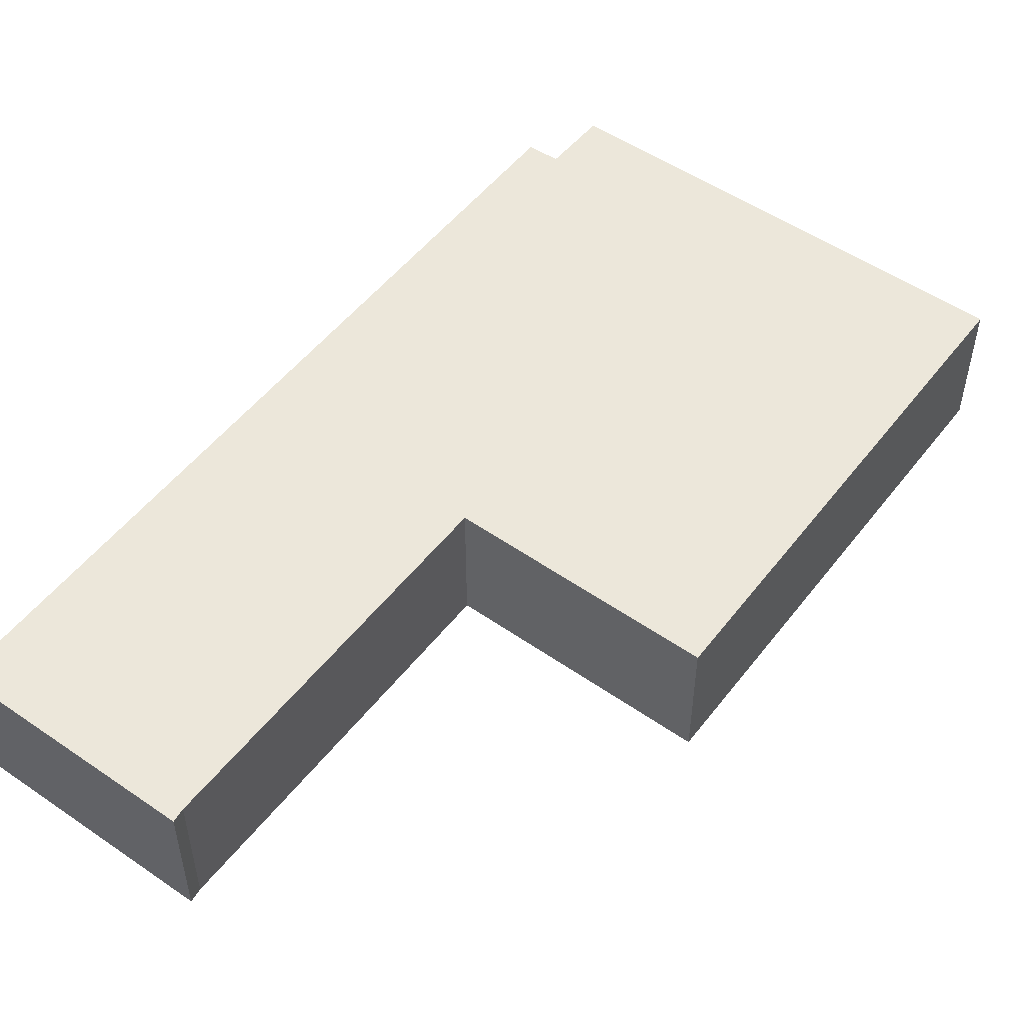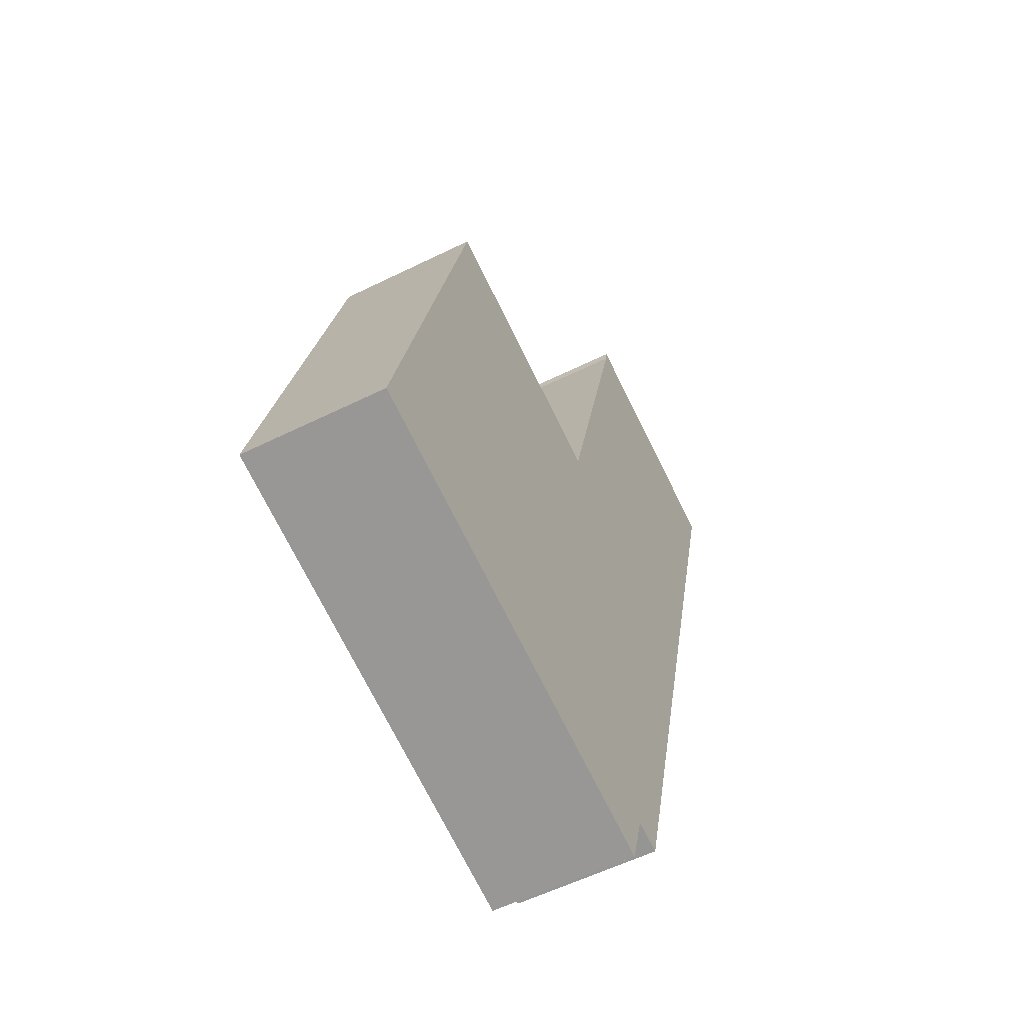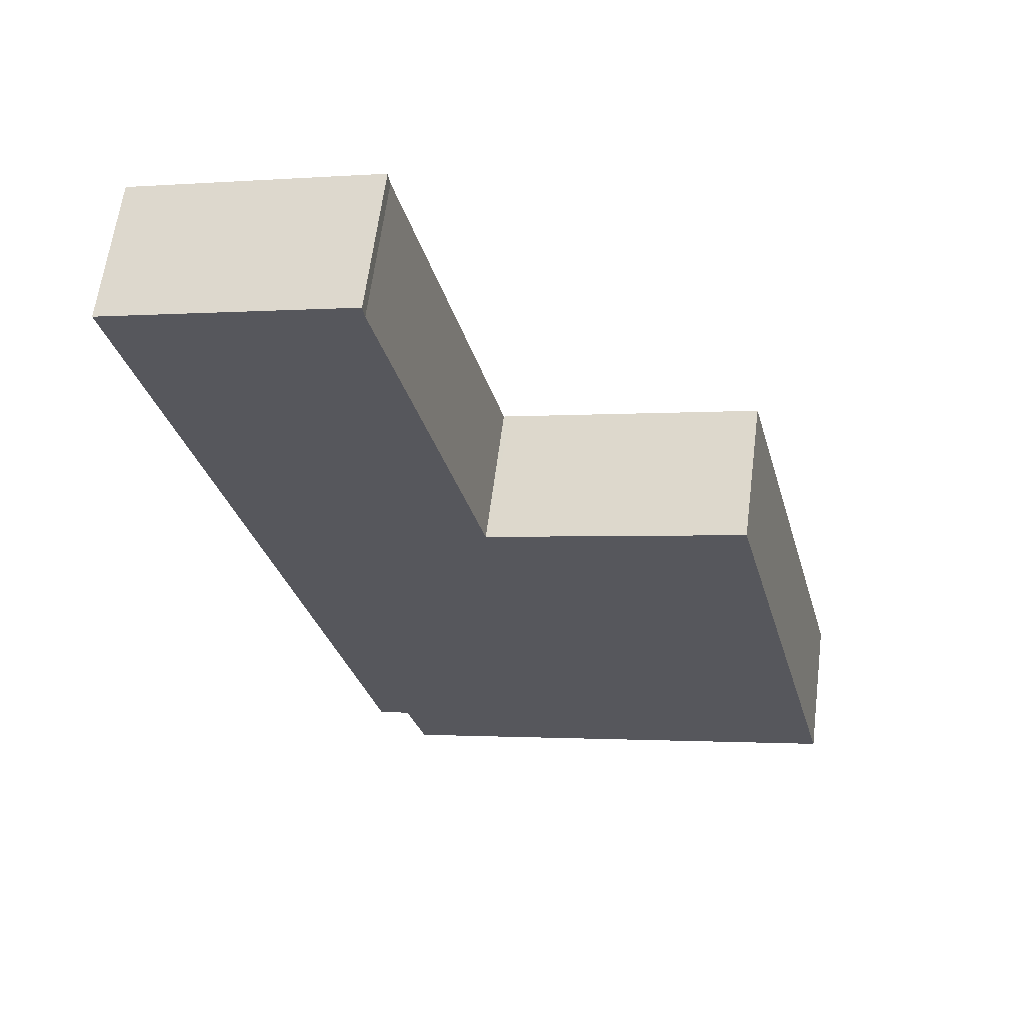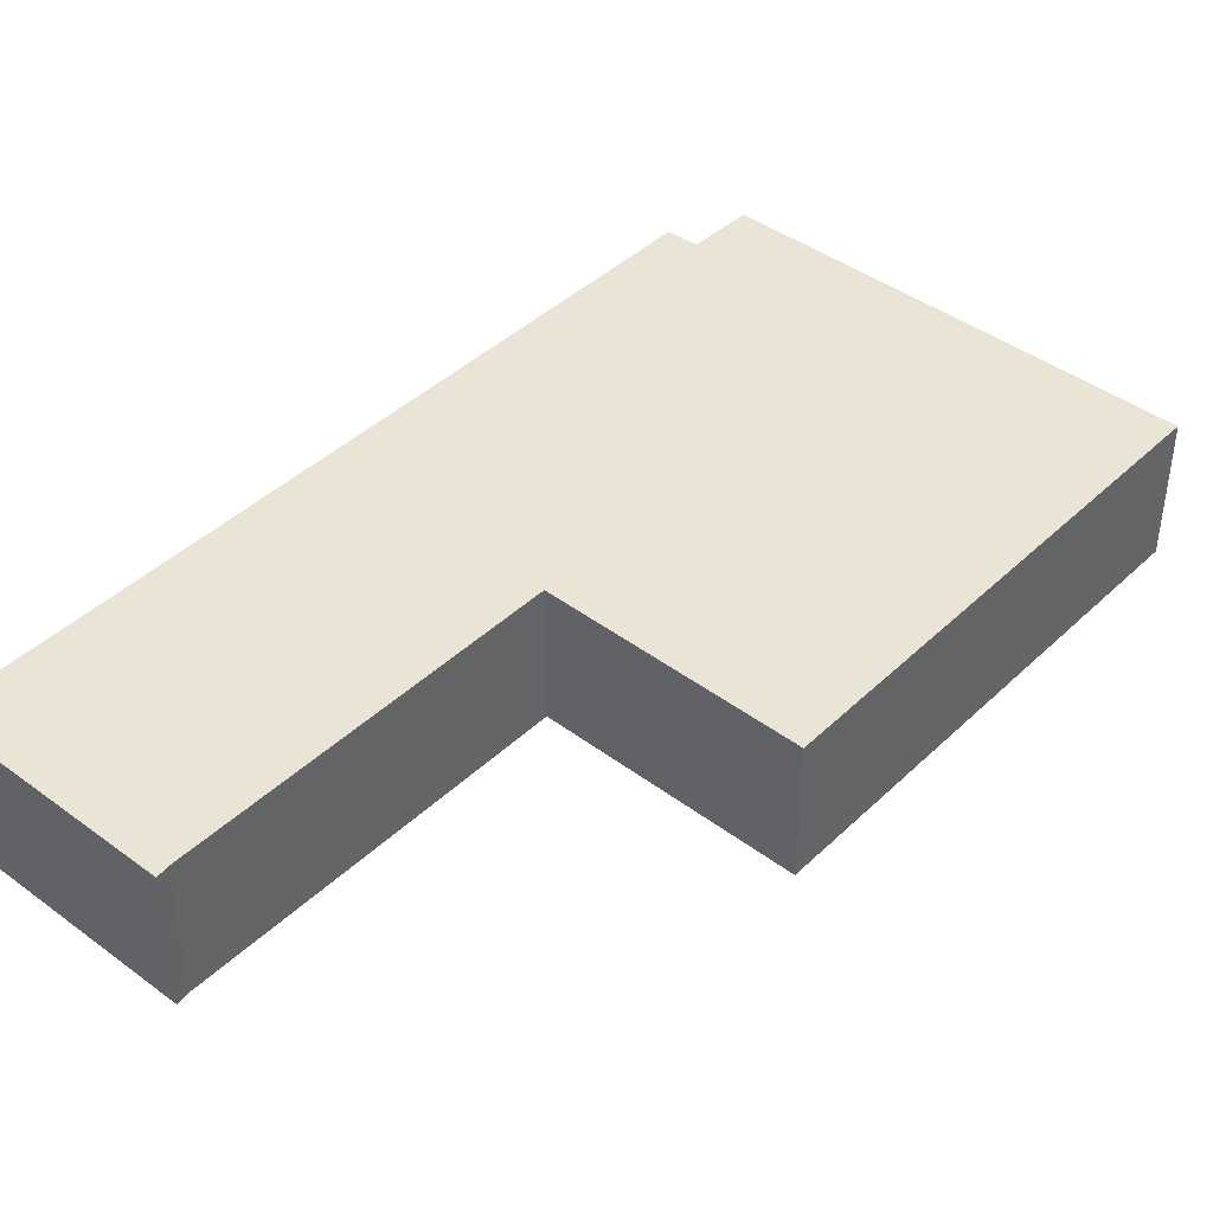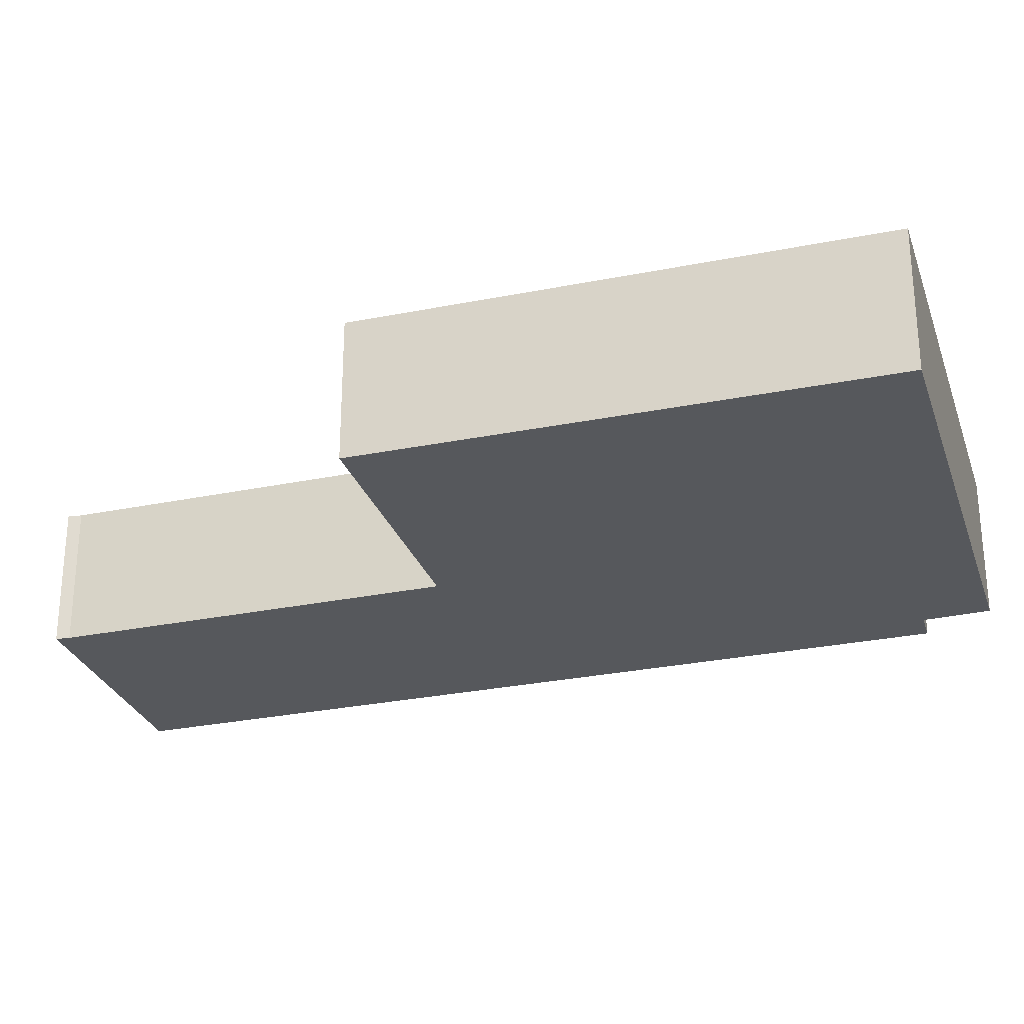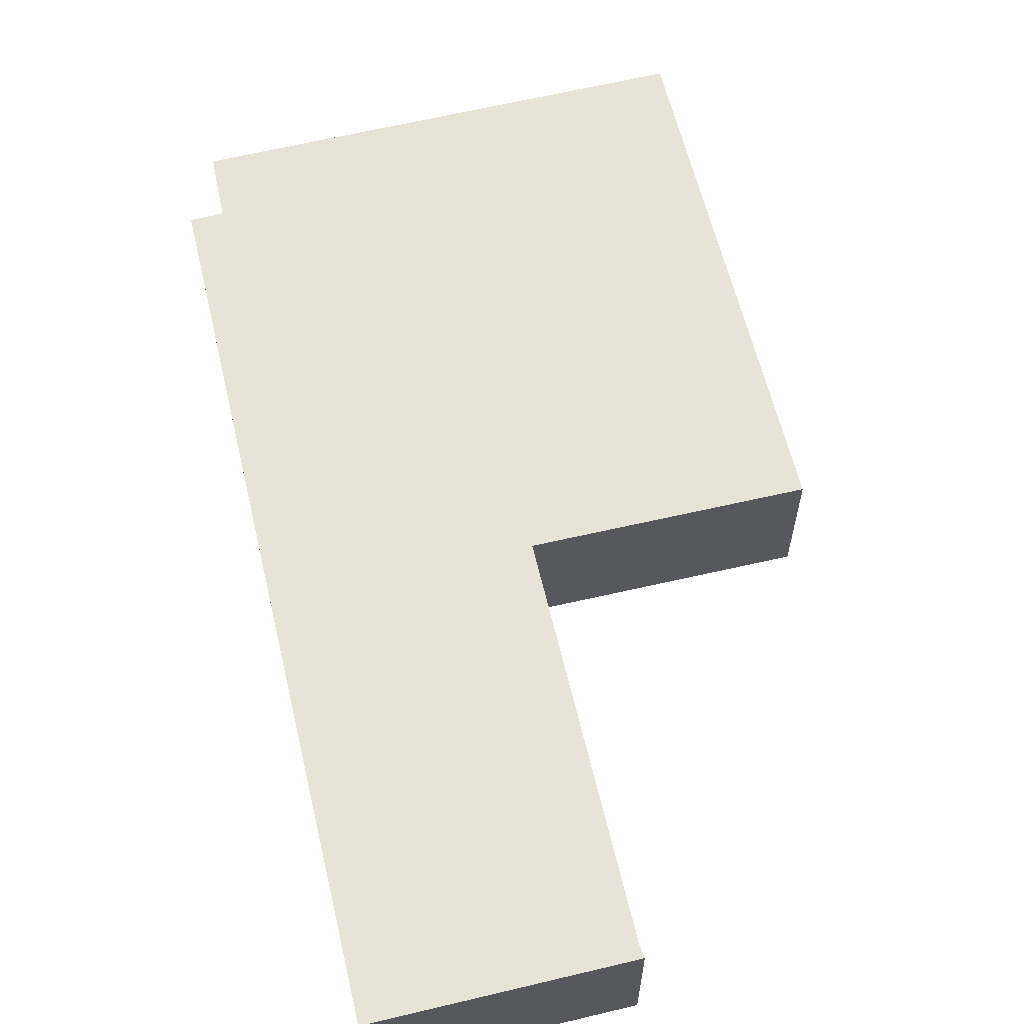
<metadata>
{"format":"obj","ext":"obj","renderer":"f3d","projection":"perspective","resolution":1024,"background":"white","views":[{"elev":52.2,"azim":22.4,"up":"+Y"},{"elev":-56.8,"azim":117.3,"up":"+Z"},{"elev":61.9,"azim":7.3,"up":"+Z"},{"elev":42.5,"azim":27.3,"up":"+Y"},{"elev":-28.2,"azim":92.8,"up":"+Y"},{"elev":62.0,"azim":-27.8,"up":"+Y"}]}
</metadata>
<code>
v  3.882 2.25 0.979
v  1.612 2.25 -6.2
v  0 2.25 1.378e-16
v  3.913 2.25 0.757
v  5.473 2.25 -5.237
v  3.408 2.25 -13.11
v  5.499 2.25 -5.337
v  5.61 2.25 -5.308
v  9.574 2.25 -4.279
v  3.909 2.25 -13
v  11.55 2.25 -12.18
v  5.61 2.25 -13.66
v  4.202 2.25 -14.01
v  4.202 8.577e-16 -14.01
v  3.909 7.958e-16 -13
v  3.408 8.028e-16 -13.11
v  1.612 3.796e-16 -6.2
v  0 0 0
v  5.61 8.363e-16 -13.66
v  11.55 7.455e-16 -12.18
v  3.882 -5.995e-17 0.979
v  5.499 3.268e-16 -5.337
v  9.574 2.62e-16 -4.279
v  5.61 3.25e-16 -5.308
v  3.913 -4.635e-17 0.757
v  5.473 3.207e-16 -5.237
g defaultobject
f 1 2 3
f 2 1 4
f 2 4 5
f 2 5 6
f 6 5 7
f 6 7 8
f 6 8 9
f 6 9 10
f 10 9 11
f 10 11 12
f 10 12 13
f 14 10 13
f 10 14 15
f 16 2 6
f 2 16 17
f 2 17 3
f 3 17 18
f 15 6 10
f 6 15 16
f 12 14 13
f 14 12 19
f 19 12 11
f 19 11 20
f 18 1 3
f 1 18 21
f 22 8 7
f 8 22 9
f 9 22 23
f 23 22 24
f 21 4 1
f 4 21 25
f 25 5 4
f 5 25 26
f 5 26 7
f 7 26 22
f 23 11 9
f 11 23 20
f 17 21 18
f 21 17 25
f 25 17 26
f 26 17 16
f 26 16 22
f 22 16 24
f 24 16 23
f 23 16 15
f 23 15 20
f 20 15 19
f 19 15 14

</code>
